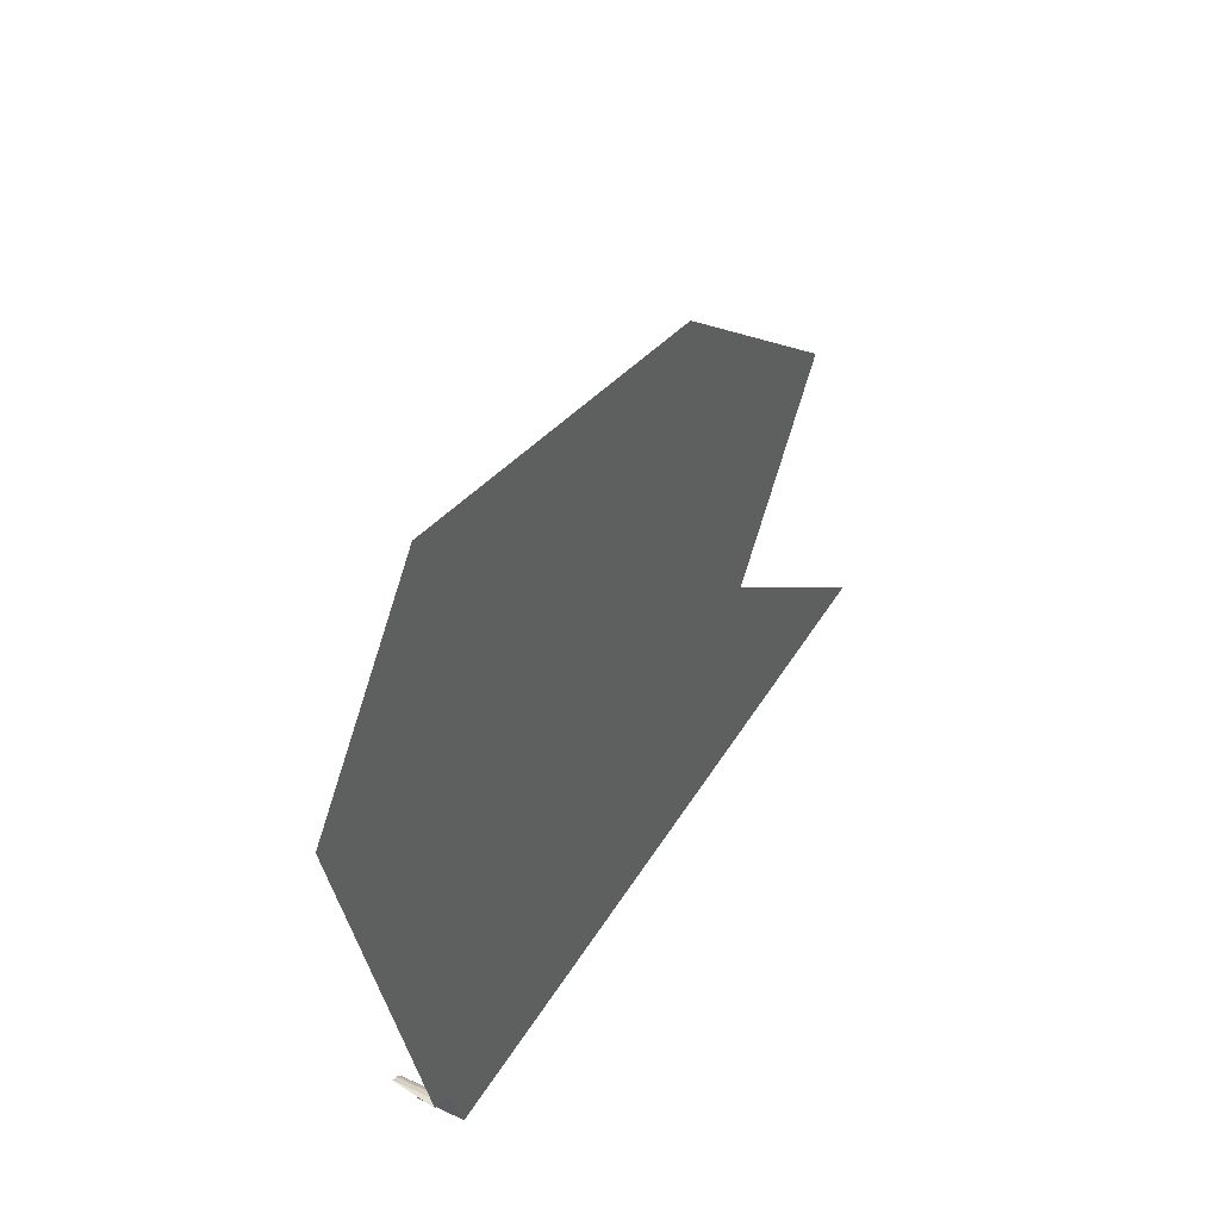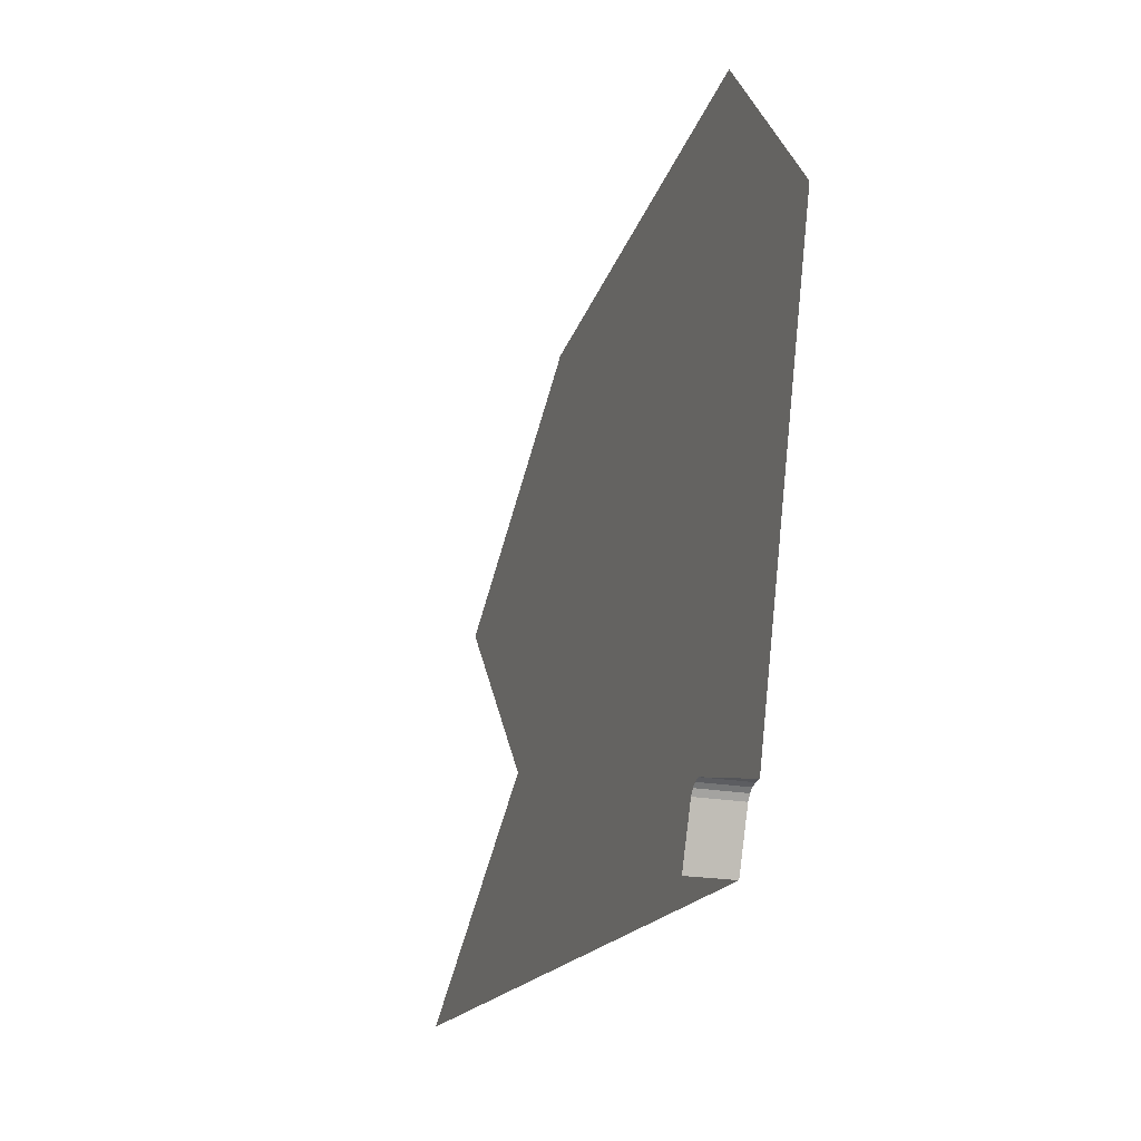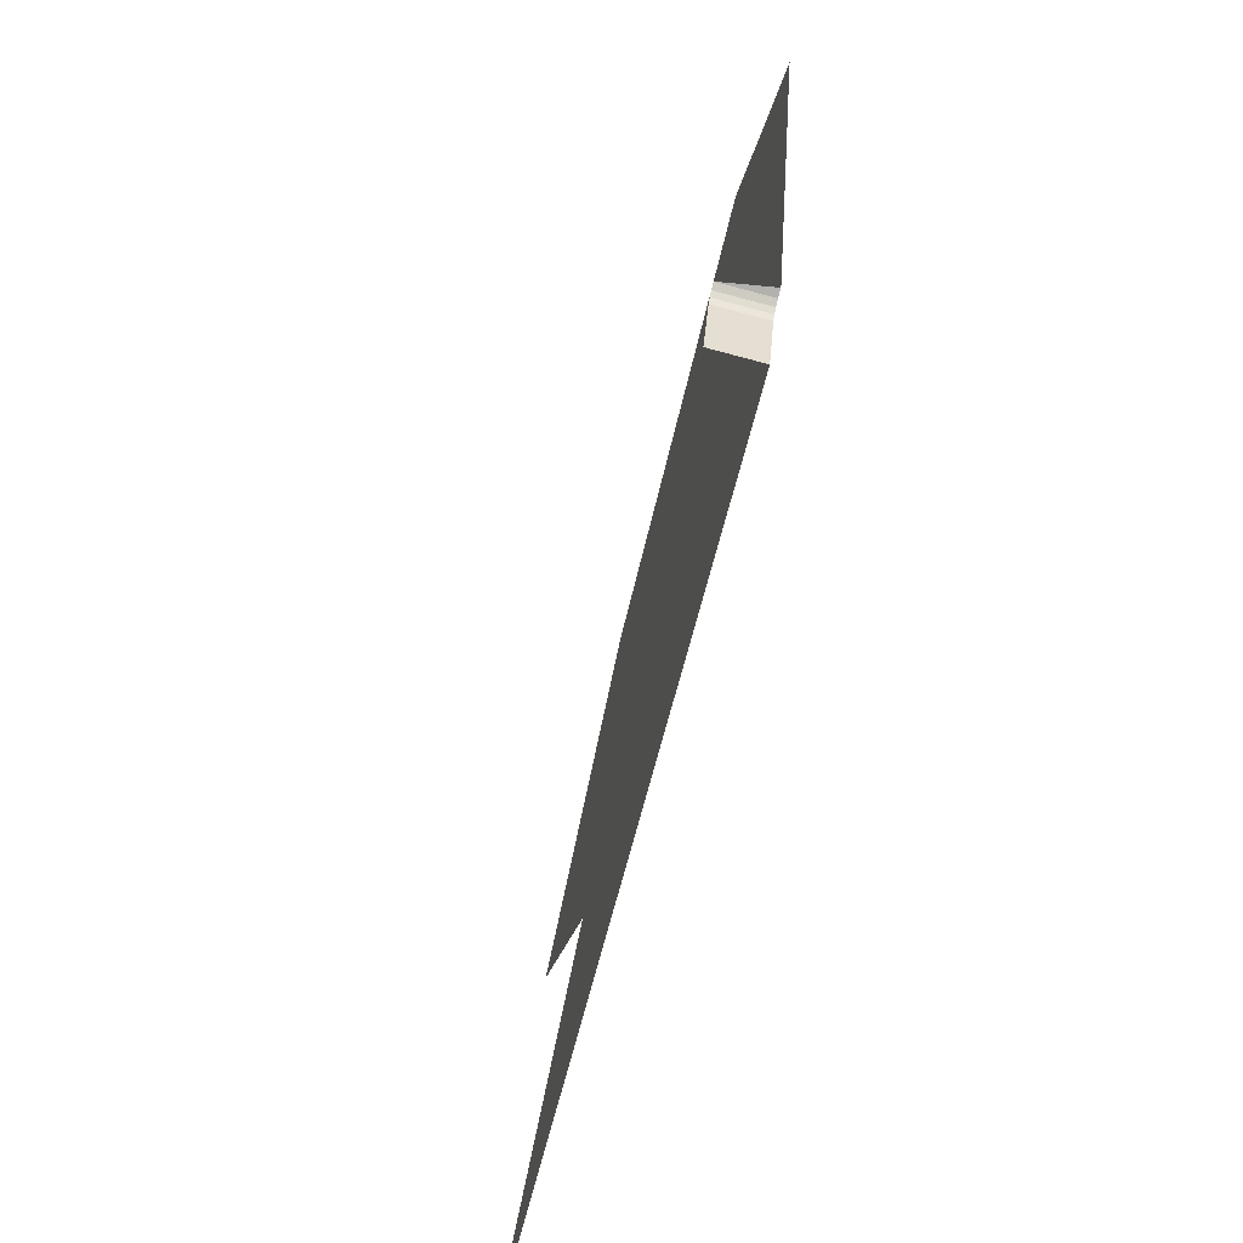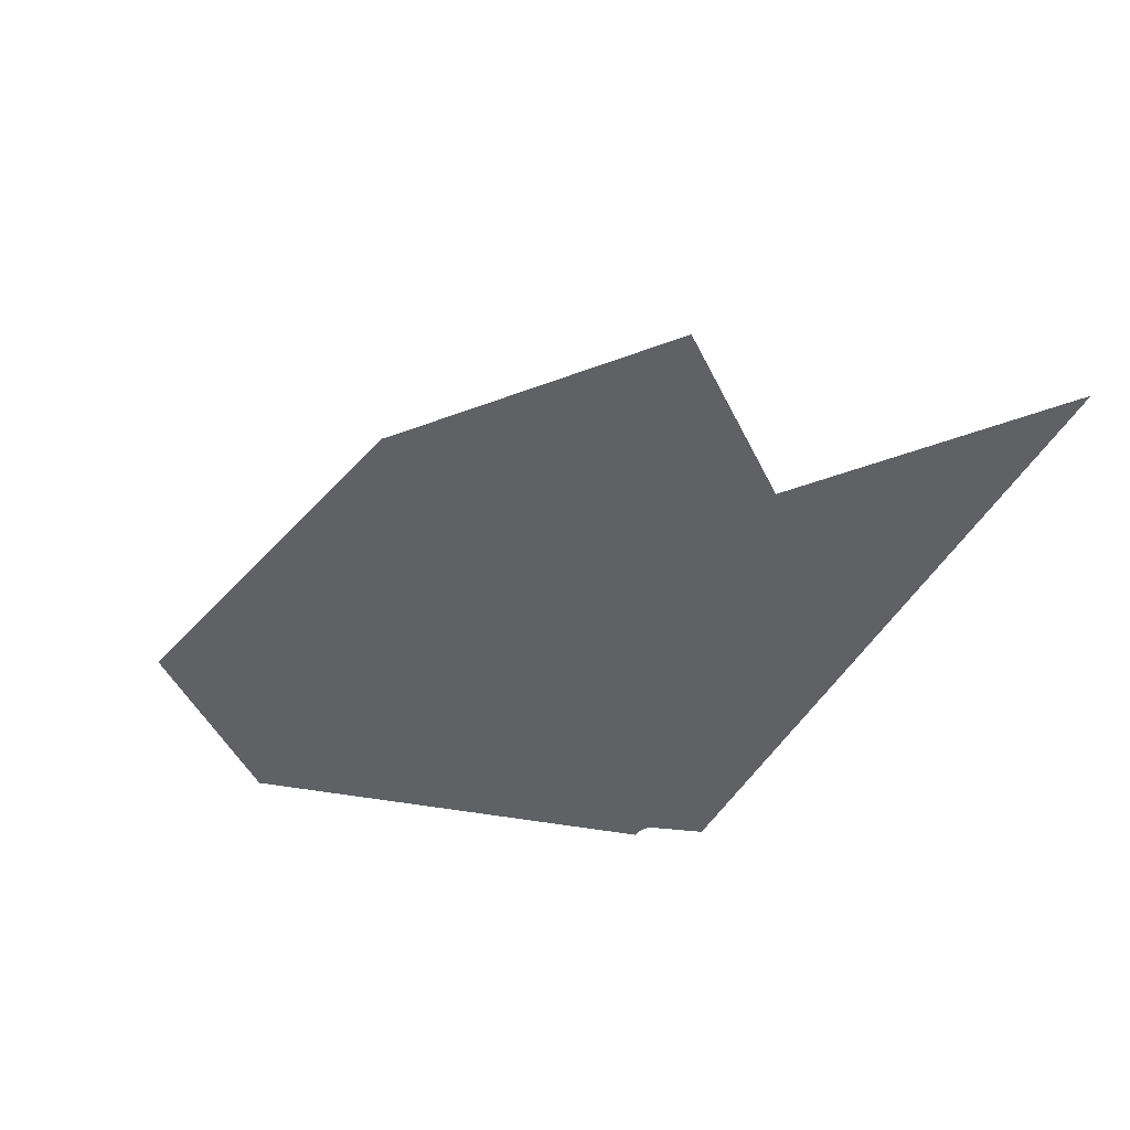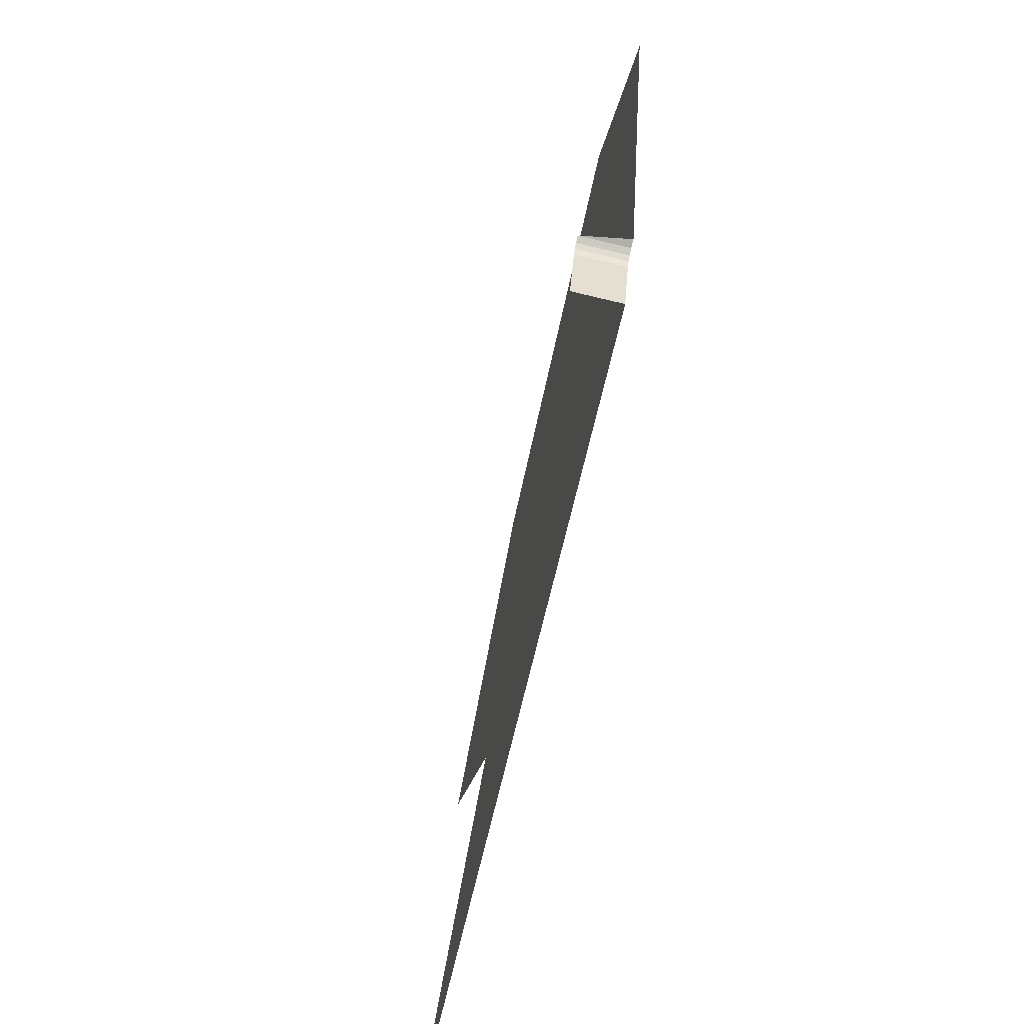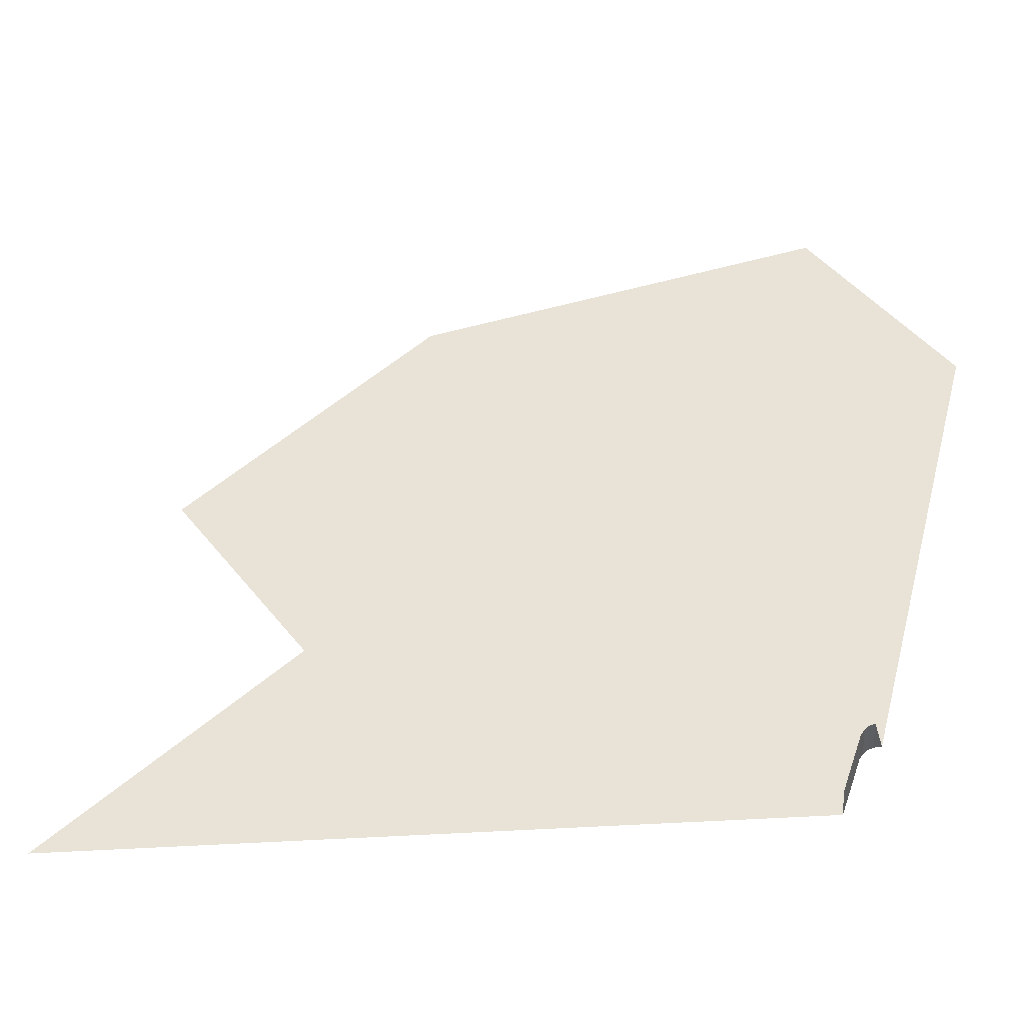
<metadata>
{"format":"obj","ext":"obj","renderer":"f3d","projection":"perspective","resolution":1024,"background":"white","views":[{"elev":43.7,"azim":118.8,"up":"+Y"},{"elev":-19.1,"azim":69.7,"up":"+Y"},{"elev":-73.0,"azim":75.1,"up":"+Y"},{"elev":-46.1,"azim":-117.3,"up":"+Z"},{"elev":-72.2,"azim":76.6,"up":"+Y"},{"elev":-34.5,"azim":5.9,"up":"+Y"}]}
</metadata>
<code>
o LM_L_LH9_Playfield
v -233.9 534.5 -0
v -41.23 534.8 -0
v -36.22 548.9 -0
v -106.2 639.1 -0
v 151.5 535.1 -0
v 151.5 535.1 23.53
v 161.5 563.2 23.53
v 161.5 563.2 -0
v 151.5 535.1 -0
v 151.5 535.1 23.53
v 161.5 563.2 -0
v 161.5 563.2 -0
v 161.5 563.2 23.53
v 163.4 566.1 23.53
v 163.4 566.1 -0
v 163.4 566.1 23.53
v 165.7 568 23.53
v 165.7 568 -0
v 165.7 568 23.53
v 168.7 569.1 23.53
v 168.7 569.1 -0
v 161.5 563.2 -0
v 163.4 566.1 -0
v 163.4 566.1 23.53
v 165.7 568 -0
v 165.7 568 -0
v 165.7 568 23.53
v 168.7 569.1 -0
v 168.7 569.1 -0
v 168.7 569.1 23.53
v 172.6 569.6 -0
v 91.47 653.5 -0
v 163.4 566.1 -0
v 92.92 655.6 -0
v 165.7 568 -0
v 168.7 569.1 -0
v 96.88 657.9 -0
v 21.46 743.7 -0
v 200.4 680.4 -0
v 172.6 569.6 -0
v 92.44 654.9 -0
v 91.47 653.5 -0
v 163.4 566.1 -0
v 92.44 654.9 -0
v 94.05 656.6 -0
v 94.62 657 -0
v 95.37 657.3 -0
v 96.88 657.9 -0
v 168.7 569.1 -0
v 200.4 680.4 -0
v 202.3 680.6 -0
v -176.3 729.4 -0
v 21.46 743.7 -0
v 22.42 745.2 -0
v 94.62 657 -0
v 95.37 657.3 -0
v 25.06 746.7 -0
v 25.06 746.7 -0
v 23.55 746.1 -0
v 128.5 769.2 -0
v 128.5 769.2 -0
v -48.56 833.9 -0
v 232 791.7 -0
v -48.07 834.7 -0
v -46.76 835.4 -0
v -47.51 835.1 -0
v -46.76 835.4 -0
v -47.51 835.1 -0
v 23.55 746.1 -0
v 56.72 857.9 -0
v 160.2 880.4 -0
f 3 2 1
f 1 4 3
f 5 2 3
f 8 7 6
f 11 10 9
f 5 3 12
f 15 14 13
f 18 17 16
f 21 20 19
f 15 13 22
f 25 24 23
f 28 27 26
f 31 30 29
f 3 32 12
f 33 12 32
f 35 33 34
f 37 36 35
f 4 38 3
f 40 36 39
f 43 42 41
f 34 33 44
f 35 34 45
f 46 35 45
f 47 35 46
f 37 35 47
f 3 38 32
f 50 49 48
f 40 39 51
f 4 52 38
f 41 42 53
f 44 38 34
f 45 34 54
f 46 45 54
f 57 56 55
f 58 37 47
f 38 54 34
f 54 59 46
f 59 58 46
f 60 39 37
f 61 48 57
f 52 62 38
f 51 39 63
f 54 38 62
f 59 54 64
f 58 59 65
f 63 39 60
f 62 64 54
f 64 66 59
f 69 68 67
f 70 60 58
f 70 58 65
f 71 63 60
f 70 71 60

</code>
